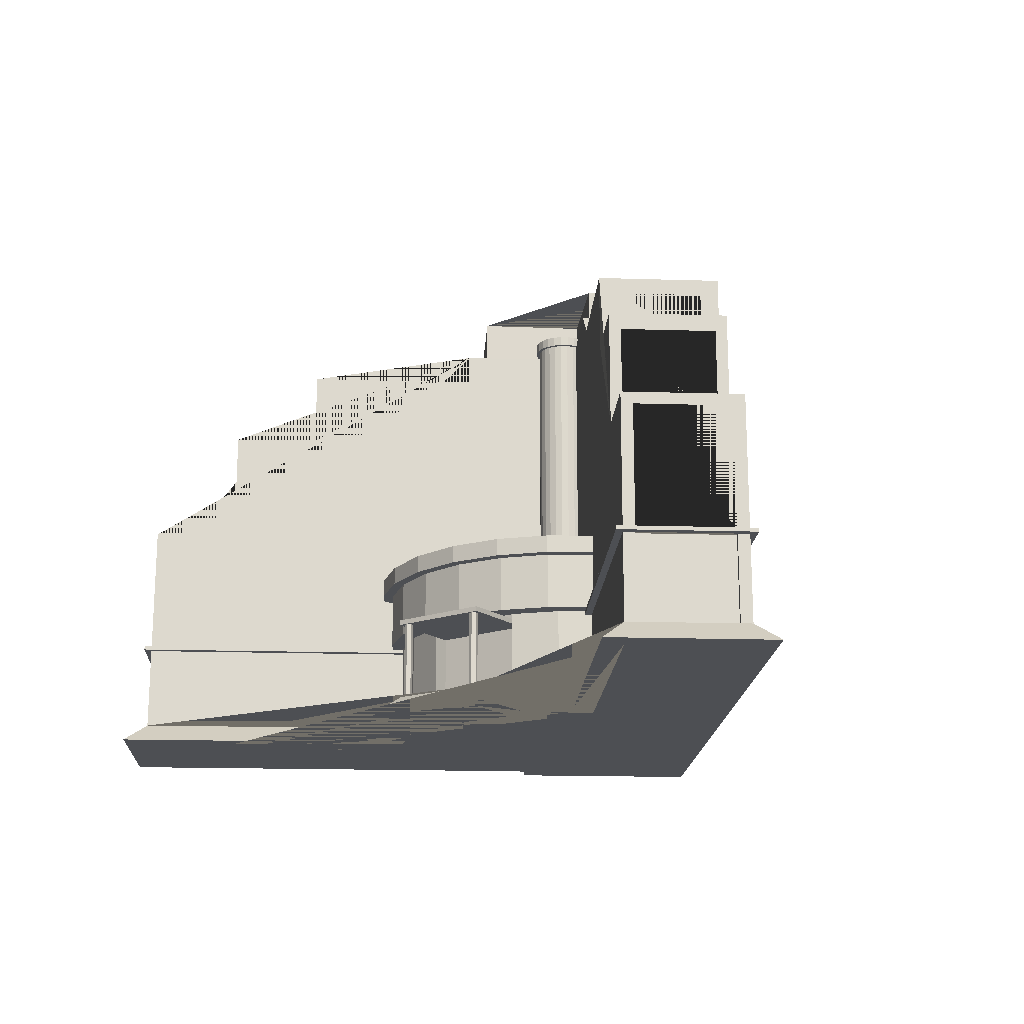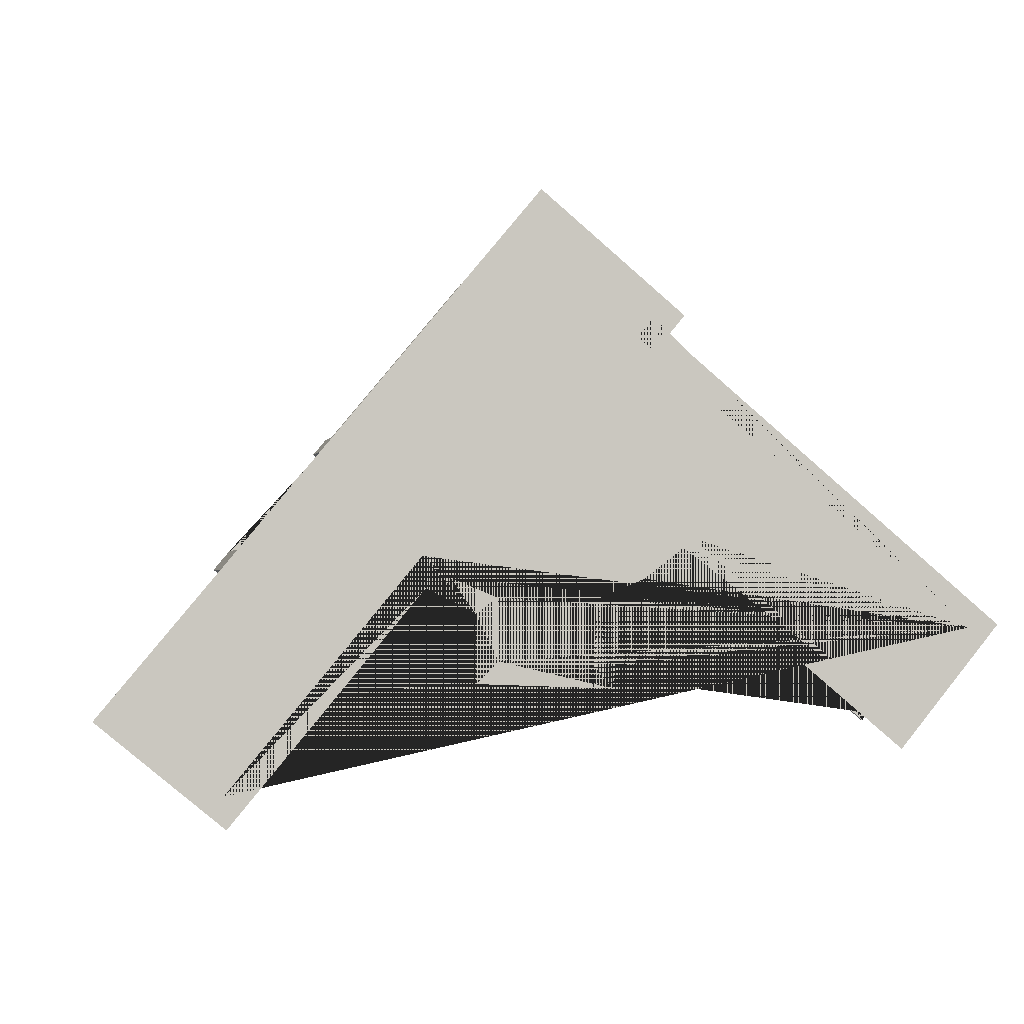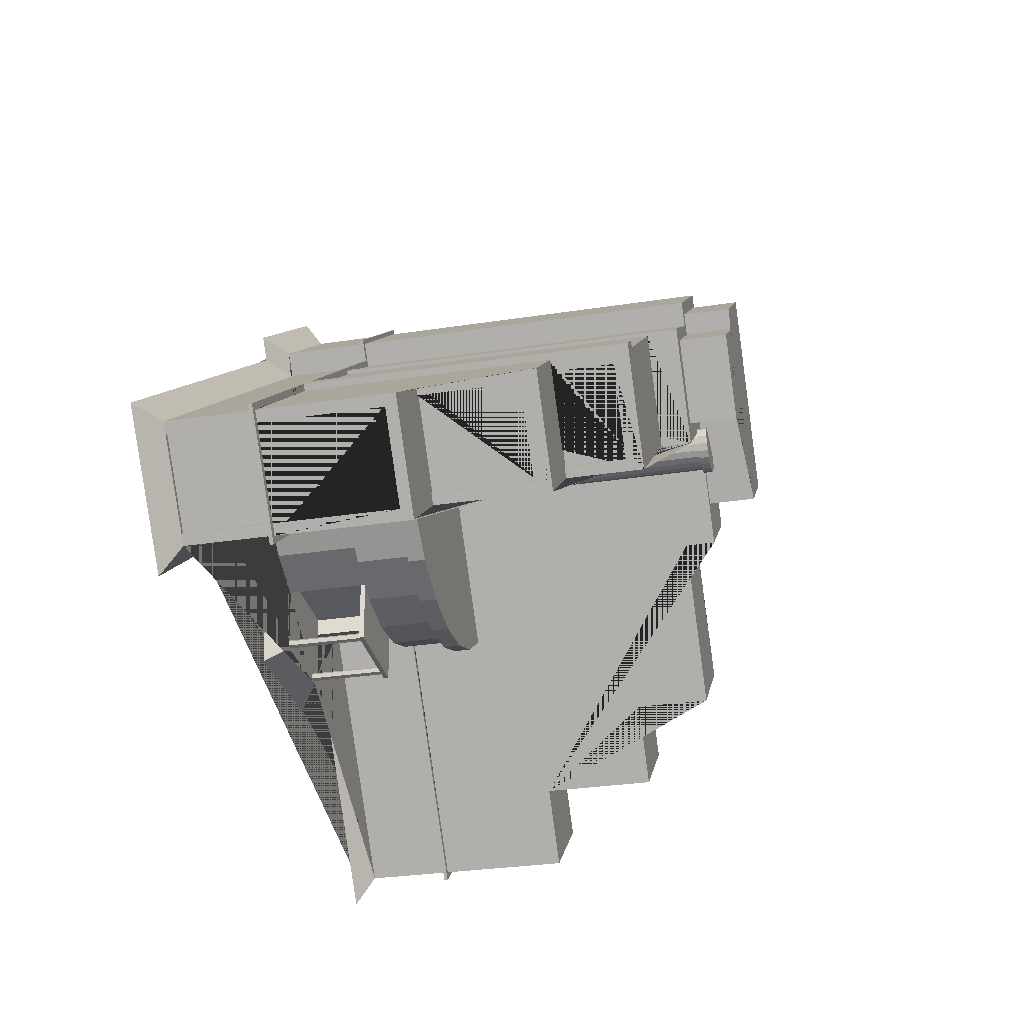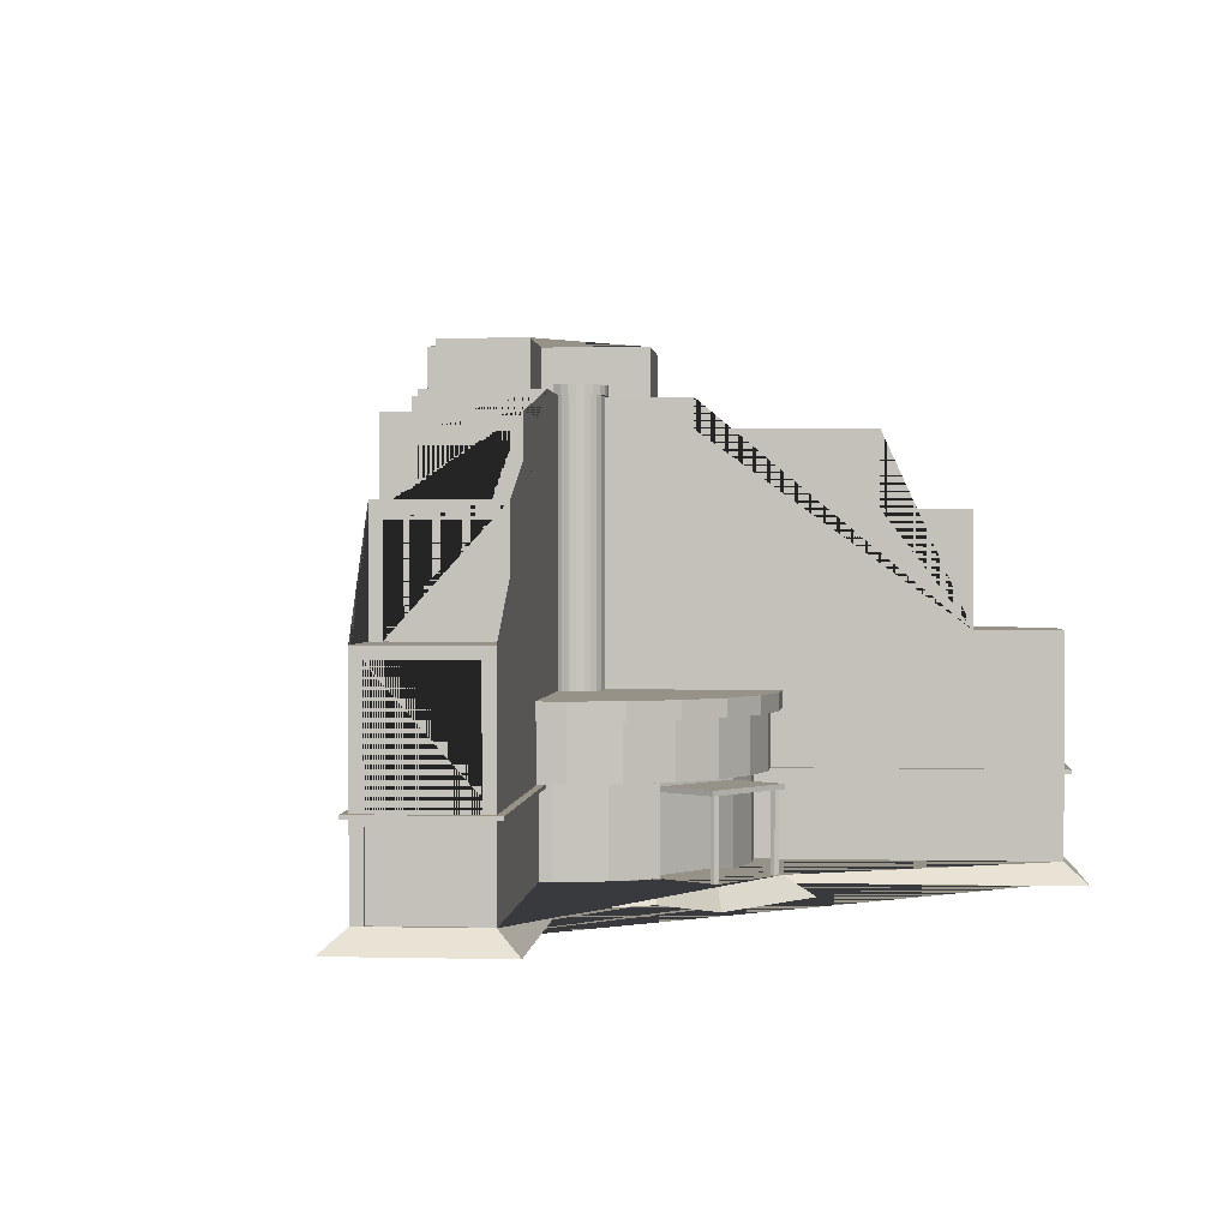
<metadata>
{"format":"obj","ext":"obj","renderer":"f3d","projection":"perspective","resolution":1024,"background":"white","views":[{"elev":-17.7,"azim":-143.6,"up":"+Y"},{"elev":-1.6,"azim":-11.5,"up":"+Z"},{"elev":-31.4,"azim":102.3,"up":"+Z"},{"elev":1.2,"azim":134.7,"up":"+Y"}]}
</metadata>
<code>
g Mesh1 Component_3_1 Component_2_1 Component_1_1 Component1 skp9D1E1 Model
v 1772 420.7 -569.1
v 2439 420.7 -1125
v 2040 420.7 -1604
v 369.6 420.7 -212.6
v 391 420.7 -187
v 2036 420.7 -1557
v 2357 420.7 -1171
v 2392 420.7 -1129
v 1751 420.7 -594.7
f 1 2 3 4 5 6 7 8 9
v 2439 402.6 -1125
v 2040 402.6 -1604
f 3 2 10 11
v 768.9 402.6 266.7
v 1669 420.7 -483.3
v 768.9 420.7 266.7
f 12 10 2 13 14
v 747.5 402.6 241
v 2392 402.6 -1129
v 2357 402.6 -1171
v 2036 402.6 -1557
v 391 402.6 -187
v 369.6 402.6 -212.6
f 11 10 12 15 16 17 18 19 20
v 747.5 420.7 241
f 15 12 14 21
v 1026 420.7 28.65
v 1017 420.7 16.85
v 1648 420.7 -509
v 1098 420.7 -50.79
v 1108 420.7 -38.99
f 22 23 21 14 13 24 25 26
f 25 23 22 26
v 1026 2120 28.65
v 1017 2120 16.85
f 23 22 27 28
v 1108 2120 -38.99
f 26 29 27 22
v 741.3 2120 -478.8
v 1098 1972 -50.79
v 741.3 1972 -478.8
f 30 29 26 25 31 32
v 747.5 2120 241
v 391 2120 -187
f 33 28 27 29 30 34
f 23 28 33 21
v 1394 1972 -1023
v 1394 1605 -1023
v 1719 1605 -1293
v 1719 1052 -1293
v 2036 1052 -1557
f 30 32 35 36 37 38 39 18 19 34
v 1648 1972 -509
v 1669 1972 -483.3
v 1772 1972 -569.1
f 35 32 31 40 41 42
f 25 24 40 31
f 40 24 13 41
f 1 9 24 13
v 1751 1605 -594.7
v 1716 1605 -637
v 1716 1893 -637
v 1430 1893 -980.4
v 1430 1605 -980.4
f 35 42 1 9 43 44 45 46 47 36
f 13 1 42 41
v 2392 1052 -1129
v 2076 1052 -865.2
v 2076 1605 -865.2
f 48 49 50 43 9 8
v 1754 1052 -1251
v 1738 1052 -1237
v 2024 1052 -893.9
v 2040 1052 -907.5
f 38 51 52 53 54 49 48 39
v 2040 1524 -907.5
v 1754 1524 -1251
f 37 50 49 54 55 56 51 38
f 50 37 36 43
v 2024 1524 -893.9
f 53 57 55 54
v 1738 1524 -1237
f 58 57 53 52
f 55 57 58 56
f 51 56 58 52
v 2357 996.8 -1171
v 2071 996.8 -1515
v 2071 420.7 -1515
f 6 39 48 8 7 59 60 61
v 2340 420.7 -1158
v 2340 996.8 -1158
f 62 63 59 7
v 2054 420.7 -1501
v 2054 996.8 -1501
f 64 65 63 62
f 61 60 65 64
f 60 59 63 65
f 61 64 62 7
v 2071 4.336e-14 -1515
v 2071 402.6 -1515
v 2054 4.336e-14 -1501
f 66 67 61 64 68
v 2036 1.031e-14 -1557
f 18 67 66 69
v 391 -4.263e-14 -187
f 70 19 18 69
v 2340 4.336e-14 -1158
f 68 71 62 64
v 2357 4.336e-14 -1171
f 71 62 7 17 72
v 2392 1.031e-14 -1129
f 17 16 73 72
v 747.5 -4.263e-14 241
f 74 73 16 15
f 15 16 8 21
f 6 8 16 18
v 1699 1605 -623.4
v 1699 1893 -623.4
f 75 76 45 44
v 1413 1893 -966.8
v 1413 1605 -966.8
f 77 76 75 78
f 46 45 76 77
f 47 46 77 78
f 47 78 75 44
f 20 19 5 4
f 20 4 3 11
g Mesh2 Component_4_1 Component_2_1 Component_1_1 Component1 skp9D1E1 Model
v 220.9 420.7 -245.5
v -1170 420.7 -1916
v -1650 420.7 -1516
v -1094 420.7 -849.5
v -1069 420.7 -870.9
v -1603 420.7 -1512
v -1560 420.7 -1547
v -1175 420.7 -1869
v 195.2 420.7 -224.1
f 79 80 81 82 83 84 85 86 87
v 220.9 402.6 -245.5
v -1170 402.6 -1916
f 79 88 89 80
v 195.2 402.6 -224.1
f 90 88 79 87
v -258.4 402.6 153.8
v -1650 402.6 -1516
v -1175 402.6 -1869
v -1560 402.6 -1547
v -1603 402.6 -1512
v -232.7 402.6 132.4
f 91 92 89 88 90 93 94 95 96
v -258.4 420.7 153.8
v -1008 420.7 -746.5
f 81 92 91 97 98
f 81 80 89 92
v -232.7 420.7 132.4
f 91 96 99 97
f 95 96 99 84
v -1603 3.947e-14 -1512
v -232.7 -1.347e-14 132.4
f 100 101 96 95
v -1560 7.252e-14 -1547
f 95 94 102 100
v -1547 420.7 -1531
v -1547 7.252e-14 -1531
f 85 103 104 102 94
v -1203 420.7 -1817
v -1217 420.7 -1833
f 105 106 85 103
v -1217 402.6 -1833
v -1217 7.252e-14 -1833
v -1203 7.252e-14 -1817
f 106 107 108 109 105
v -1175 3.947e-14 -1869
f 107 93 110 108
v 195.2 -1.347e-14 -224.1
f 90 111 110 93
v -911 1052 -1552
v -911 1605 -1552
v -640.5 1605 -1227
v -640.5 1972 -1227
v -96.58 1972 -574.4
v -96.58 2120 -574.4
v 195.2 2120 -224.1
v -1175 1052 -1869
f 112 113 114 115 116 117 118 90 93 119
v -1297 1052 -1231
v -1339 1052 -1196
v -1339 1605 -1196
v -953.3 1052 -1517
v -953.3 1524 -1517
v -1297 1524 -1231
f 120 121 122 113 112 123 124 125
v -1283 1052 -1214
v -939.7 1052 -1501
v -1603 1052 -1512
f 120 126 127 123 112 119 128 121
v -1283 1524 -1214
f 129 126 120 125
v -939.7 1524 -1501
f 129 130 127 126
f 129 125 124 130
f 124 123 127 130
v -1217 996.8 -1833
v -1560 996.8 -1547
f 85 84 128 119 86 106 131 132
v -1069 1605 -870.9
f 121 128 84 83 133 122
v -1026 1605 -906.1
v -1094 1972 -849.5
v -682.8 1605 -1192
v -682.8 1893 -1192
v -1026 1893 -906.1
f 134 133 83 82 135 115 114 136 137 138
v -982.8 420.7 -767.9
f 83 82 98 139
v -1008 1972 -746.5
f 82 98 140 135
v -982.8 1972 -767.9
f 139 141 140 98
v -524.6 420.7 -217.9
v -524.6 1972 -217.9
f 139 142 143 141
v -456.9 420.7 -136.7
v -468.7 420.7 -126.9
v -536.4 420.7 -208.1
f 99 144 145 146 142 139 98 97
v -456.9 2120 -136.7
v -232.7 2120 132.4
f 147 144 99 148
v -468.7 2120 -126.9
f 145 144 147 149
f 144 142 146 145
v -536.4 2120 -208.1
f 142 146 150 117 116 143
f 150 146 145 149
f 147 148 118 117 150 149
f 143 116 115 135 140 141
v -669.2 1605 -1176
v -669.2 1893 -1176
f 137 136 151 152
v -1013 1605 -889.8
f 151 136 134 153
v -1013 1893 -889.8
f 154 153 134 138
f 154 152 151 153
f 138 137 152 154
f 113 122 133 114
v -1203 996.8 -1817
f 131 106 105 155
v -1547 996.8 -1531
f 155 105 103 156
f 103 105 109 104
f 156 103 85 132
f 132 131 155 156
f 84 86 93 95
g Mesh3 Component_2_1 Component_1_1 Component1 skp9D1E1 Model
v 747.5 402.6 241
v 824.5 402.6 333.4
v 824.5 -1.347e-14 333.4
v 747.5 -4.263e-14 241
f 157 158 159 160
v 299.2 402.6 771
v 299.2 -1.347e-14 771
f 159 158 161 162
v -232.7 402.6 132.4
v 768.9 402.6 266.7
v 791.8 402.6 247.7
v 861.4 402.6 331.4
v 287.6 402.6 809.3
v -258.4 402.6 153.8
f 163 161 158 164 165 166 167 168
v -232.7 -1.347e-14 132.4
f 169 162 161 163
v 299.2 2120 771
v -232.7 2120 132.4
f 163 161 170 171
v 666.7 2120 244.3
v 733.4 2120 324.3
v 290.3 2120 693.3
v -199.8 2120 105
v 824.5 2120 333.4
v 716 2120 203.2
f 172 173 174 175 171 170 176 177
v 666.7 2353 244.3
v 733.4 2353 324.3
f 178 179 173 172
v 717.8 2353 -346.4
v 331.9 2353 -8.662
v -7.81 2353 -385.4
v -362.3 2353 -90.12
v 290.3 2353 693.3
v 987.4 2353 -22.82
f 180 181 182 183 184 179 178 185
v 717.8 2120 -346.4
v 331.9 2120 -8.662
f 186 187 181 180
v -7.81 2120 -385.4
f 188 182 181 187
v -362.3 2120 -90.12
f 189 183 182 188
f 189 174 184 183
f 173 179 184 174
v 987.4 2120 -22.82
f 186 180 185 190
f 190 185 178 172
v 824.5 420.7 333.4
v 299.2 420.7 771
f 191 176 170 192
v 747.5 2120 241
v 747.5 420.7 241
f 193 176 191 194
v 768.9 420.7 266.7
v -232.7 420.7 132.4
v -258.4 420.7 153.8
v 287.6 420.7 809.3
v 861.4 420.7 331.4
v 791.8 420.7 247.7
f 195 191 192 196 197 198 199 200
f 195 191 158 164
f 158 191 192 161
f 165 164 195 200
f 165 200 199 166
f 166 199 198 167
f 168 167 198 197
f 168 197 196 163
g Mesh4 Component_2_1 Component_1_1 Component1 skp9D1E1 Model
v 75.92 690.6 -1075
v -148.1 690.6 -982
v -323.8 690.6 -847.2
v -355.9 690.6 -885.6
v -173.3 690.6 -1026
v 62.86 690.6 -1124
v 316.3 690.6 -1157
v 569.7 690.6 -1124
v 805.9 690.6 -1026
v 1009 690.6 -870.1
v 1088 690.6 -767.2
v 1049 690.6 -735.2
v 973 690.6 -834.4
v 780.7 690.6 -982
v 556.7 690.6 -1075
v 316.3 690.6 -1106
f 201 202 203 204 205 206 207 208 209 210 211 212 213 214 215 216
v -148.1 420.7 -982
v 75.92 420.7 -1075
f 217 202 201 218
v -323.8 420.7 -847.2
f 219 203 202 217
v 79.71 420.7 -980.2
v -142.2 420.7 -888.3
v -309.9 420.7 -759.6
v -311.5 420.7 -845.8
v 316.3 420.7 -1106
v 556.7 420.7 -1075
v 780.7 420.7 -982
v 973 420.7 -834.4
v 1049 420.7 -735.2
v 1037 420.7 -736.5
v 1039 420.7 -654.5
v 968.3 420.7 -746.3
v 777.8 420.7 -892.5
v 555.9 420.7 -984.4
v 79.78 420.7 -975.9
f 220 221 222 223 219 217 218 224 225 226 227 228 229 230 231 232 233 234
v -142.2 -1.375e-14 -888.3
v 79.71 -1.375e-14 -980.2
f 235 221 220 236
v -309.9 -1.375e-14 -759.6
f 237 222 221 235
f 218 201 216 224
f 216 215 225 224
f 215 214 226 225
f 214 213 227 226
f 213 212 228 227
v 1039 -1.375e-14 -654.5
v 968.3 -1.375e-14 -746.3
f 231 230 238 239
v 777.8 -1.375e-14 -892.5
f 232 231 239 240
v 555.9 -1.375e-14 -984.4
f 233 232 240 241
v 555.9 397 -984.4
v 79.78 397 -975.9
f 242 243 234 233
v 74.42 397 -1276
v 79.71 397 -980.2
v 550.5 397 -1285
f 244 245 243 242 246
v 74.42 373.2 -1276
v 79.71 373.2 -980.2
f 247 248 245 244
v 92.79 373.2 -1257
f 247 249 248
v 108.4 373.2 -1270
f 247 250 249
v 495.3 373.2 -1247
f 247 251 250
v 491.1 373.2 -1267
f 247 252 251
v 506.6 373.2 -1281
f 247 253 252
v 550.5 373.2 -1285
f 254 253 247
v 526.5 373.2 -1274
f 253 254 255
v 530.7 373.2 -1254
f 254 256 255
v 555.9 373.2 -984.4
f 256 254 257
f 246 242 257 254
f 247 244 246 254
v 515.1 373.2 -1240
f 256 257 258
f 258 257 251
v 128.2 373.2 -1264
f 259 251 257
f 250 251 259
v 128.2 8.107e-13 -1264
v 108.4 8.107e-13 -1270
f 250 259 260 261
v 132.4 373.2 -1243
v 132.4 8.107e-13 -1243
f 259 262 263 260
v 557.4 373.2 -902.5
f 264 262 259
v 81.25 373.2 -893.9
f 262 264 265
v 81.25 -1.402e-14 -893.9
v 557.4 -1.402e-14 -902.5
f 266 265 264 267
f 236 248 265 266
v 97.03 373.2 -1236
f 268 265 248
v 116.8 373.2 -1230
f 269 265 268
f 262 265 269
v 116.8 6.971e-13 -1230
f 270 263 262 269
v 97.03 6.971e-13 -1236
v 92.79 6.971e-13 -1257
f 263 270 271 272 261 260
f 271 270 269 268
f 272 271 268 249
f 248 249 268
f 272 249 250 261
f 241 267 264 257
f 259 257 264
v 495.3 6.118e-13 -1247
v 515.1 6.118e-13 -1240
f 273 274 258 251
v 530.7 6.686e-13 -1254
v 491.1 6.686e-13 -1267
v 506.6 7.255e-13 -1281
v 526.5 7.255e-13 -1274
f 275 274 273 276 277 278
f 274 275 256 258
f 255 256 275 278
f 253 255 278 277
f 276 252 253 277
f 276 273 251 252
f 220 234 243 245
v -355.9 775.6 -885.6
v -173.3 775.6 -1026
f 204 279 280 205
v 406.3 775.6 -270.9
v 419.4 775.6 -239.3
v 421.3 775.6 -225.1
v 436.9 775.6 -225.2
v 1088 775.6 -767.2
v 1009 775.6 -870.1
v 805.9 775.6 -1026
v 569.7 775.6 -1124
v 316.3 775.6 -1157
v 62.86 775.6 -1124
v 172.1 775.6 -251.9
v 179.9 775.6 -270.9
v 200.7 775.6 -297.9
v 227.8 775.6 -318.7
v 259.3 775.6 -331.8
v 293.1 775.6 -336.2
v 327 775.6 -331.8
v 358.5 775.6 -318.7
v 385.6 775.6 -297.9
f 281 282 283 284 285 286 287 288 289 290 280 279 291 292 293 294 295 296 297 298 299
v 406.3 2120 -270.9
v 419.4 2120 -239.3
f 300 301 282 281
v 440.1 2120 -206.7
f 300 302 301
v 435.2 2120 -243.6
f 300 303 302
v 385.6 2120 -297.9
f 304 303 300
v 366.7 2120 -332.9
f 305 303 304
v 420.5 2120 -279.1
f 305 306 303
v 397.2 2120 -309.6
f 306 305 307
v 366.7 2167 -332.9
v 397.2 2167 -309.6
f 308 309 307 305
v 189.1 2167 -309.6
v 165.7 2167 -279.1
v 153.3 2167 -249
v 186.5 2167 -209.2
v 395.5 2167 -169.5
v 440.1 2167 -206.7
v 435.2 2167 -243.6
v 420.5 2167 -279.1
v 331.2 2167 -347.6
v 293.1 2167 -352.6
v 255.1 2167 -347.6
v 219.6 2167 -332.9
f 310 311 312 313 314 315 316 317 309 308 318 319 320 321
v 165.7 2120 -279.1
v 189.1 2120 -309.6
f 322 311 310 323
v 153.3 2120 -249
f 324 312 311 322
v 186.5 2120 -209.2
f 324 325 313 312
v 195.2 2120 -224.1
f 326 325 324
v 395.5 2120 -169.5
f 326 327 325
v 391 2120 -187
f 328 327 326
v 422.8 2120 -213.4
f 329 327 328
f 329 302 327
f 301 302 329
v 422.8 775.6 -213.4
f 301 329 330 282
f 302 315 314 327
f 316 315 302 303
f 317 316 303 306
f 309 317 306 307
f 325 327 314 313
v 162.4 2120 -196.7
v 452 2120 -113.8
f 328 326 331 187 332
v 172.1 2120 -251.9
f 324 333 326
f 322 333 324
v 179.9 2120 -270.9
f 322 334 333
f 323 334 322
v 200.7 2120 -297.9
f 323 335 334
v 227.8 2120 -318.7
f 323 336 335
v 219.6 2120 -332.9
f 337 336 323
v 259.3 2120 -331.8
f 337 338 336
v 255.1 2120 -347.6
f 339 338 337
v 293.1 2120 -336.2
f 339 340 338
v 293.1 2120 -352.6
f 341 340 339
v 327 2120 -331.8
f 341 342 340
v 358.5 2120 -318.7
f 341 343 342
v 331.2 2120 -347.6
f 344 343 341
f 344 304 343
f 304 344 305
f 318 308 305 344
f 319 318 344 341
f 339 320 319 341
f 337 321 320 339
f 323 310 321 337
f 343 304 299 298
f 304 300 281 299
f 342 343 298 297
f 340 342 297 296
f 295 338 340 296
f 294 336 338 295
f 293 335 336 294
f 292 334 335 293
f 291 333 334 292
f 286 285 211 210
v 1049 775.6 -735.2
f 211 285 345 212
f 287 286 210 209
f 288 287 209 208
f 289 288 208 207
f 206 290 289 207
f 205 280 290 206
g Mesh5 Component_2_1 Component_1_1 Component1 skp9D1E1 Model
v -1015 1535 -1467
v -1015 1593 -1467
v -942.3 1593 -1528
v -942.3 1535 -1528
f 346 347 348 349
g Mesh6 Component_1_1 Component1 skp9D1E1 Model
v 83.9 -2.842e-14 -1273
v 79.71 -1.421e-14 -980.2
v -142.2 -1.421e-14 -888.3
v -273.9 0 -787.2
v -1175 2.842e-14 -1869
v -1603 -2.842e-14 -1512
v 299.2 -2.842e-14 771
v 824.5 -1.421e-14 333.4
v 747.5 -1.421e-14 241
v 2392 0 -1129
v 2036 0 -1557
v 1005 0 -698.5
v 968.3 -1.421e-14 -746.3
v 777.8 -1.421e-14 -892.5
v 555.9 -1.421e-14 -984.4
v 528.4 -2.842e-14 -1293
f 350 351 352 353 354 355 356 357 358 359 360 361 362 363 364 365
v -21.74 -97.24 -1376
v -26.36 -97.24 -1052
f 351 350 366 367
v 625.9 -97.24 -1404
f 365 368 366 350
v 656.8 -97.24 -1059
f 369 368 365 364
v 555.9 -97.24 -984.4
f 369 370 368
v 831.8 -97.24 -986.1
f 371 370 369
v 777.8 -97.24 -892.5
f 371 372 370
v 1021 -97.24 -840.9
f 373 372 371
v 968.3 -97.24 -746.3
f 372 373 374
v 2049 -97.24 -1708
f 375 374 373
v 2036 -97.24 -1557
f 375 376 374
v 2392 -97.24 -1129
f 375 377 376
v 2543 -97.24 -1115
f 378 377 375
v 898.4 -97.24 254.8
f 377 378 379
f 378 359 358 379
f 378 375 360 359
v 1022 -97.24 -852.1
v 1016 -60.24 -793.6
f 360 375 380 381 361
f 375 373 380
f 381 362 361
v 1045 -97.24 -822.7
f 382 373 371 363 362 381
f 363 371 369 364
v 975.3 -97.24 347.2
f 383 379 358 357
v 285.4 -97.24 921.8
f 384 379 383
v 824.5 -97.24 333.4
f 379 384 385
v 299.2 -97.24 771
f 384 386 385
v -1753 -97.24 -1526
f 386 384 387
f 384 356 355 387
f 383 357 356 384
v -1161 -97.24 -2019
f 355 354 388 387
v -257.4 -97.24 -934.8
f 353 389 388 354
v -196.2 -97.24 -981.8
f 352 390 389 353
f 351 367 390 352
f 367 389 390
v -273.9 -97.24 -787.2
f 391 389 367
v -1175 -97.24 -1869
f 389 391 392
v 747.5 -97.24 241
v -1603 -97.24 -1512
v -142.2 -97.24 -888.3
v 79.71 -97.24 -980.2
v 83.9 -97.24 -1273
v 528.4 -97.24 -1293
v 1005 -97.24 -698.5
f 377 393 385 386 394 392 391 395 396 397 398 370 372 374 399 376
f 379 393 377
f 379 385 393
f 386 387 394
f 394 387 392
f 388 392 387
f 389 392 388
f 367 395 391
f 367 396 395
f 396 367 397
f 397 367 366
f 368 397 366
f 368 398 397
f 368 370 398
f 374 376 399

</code>
